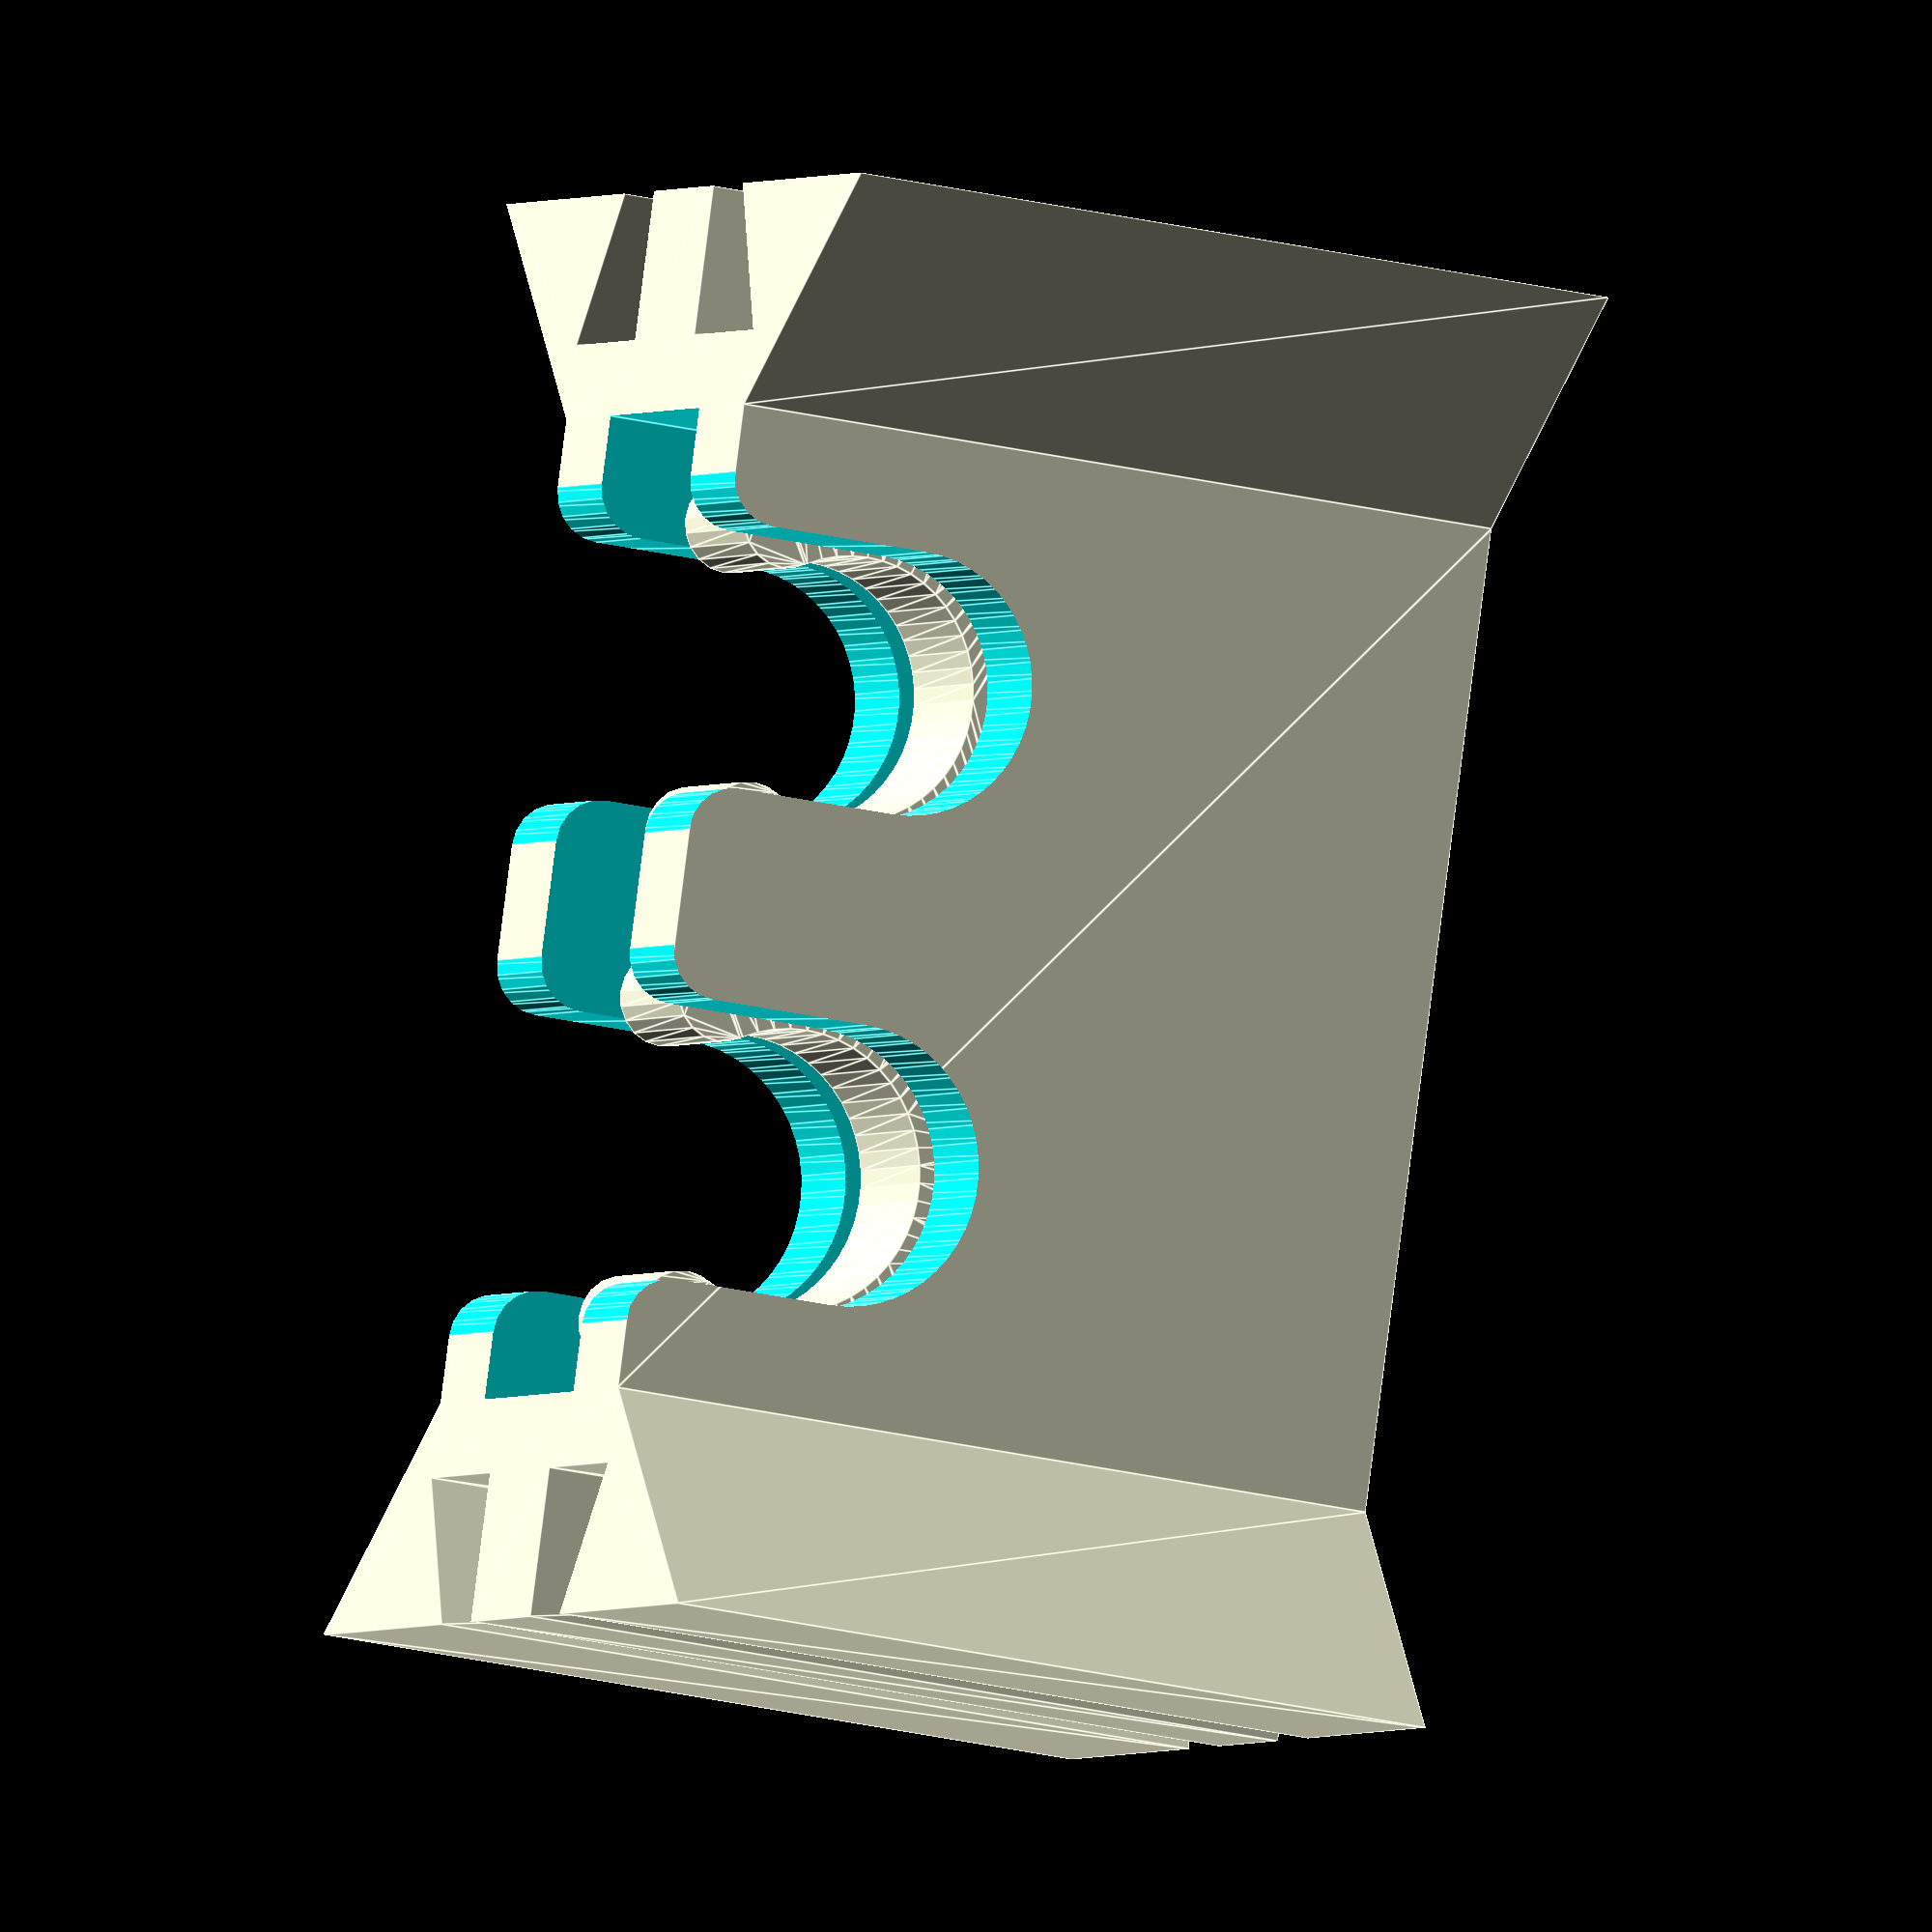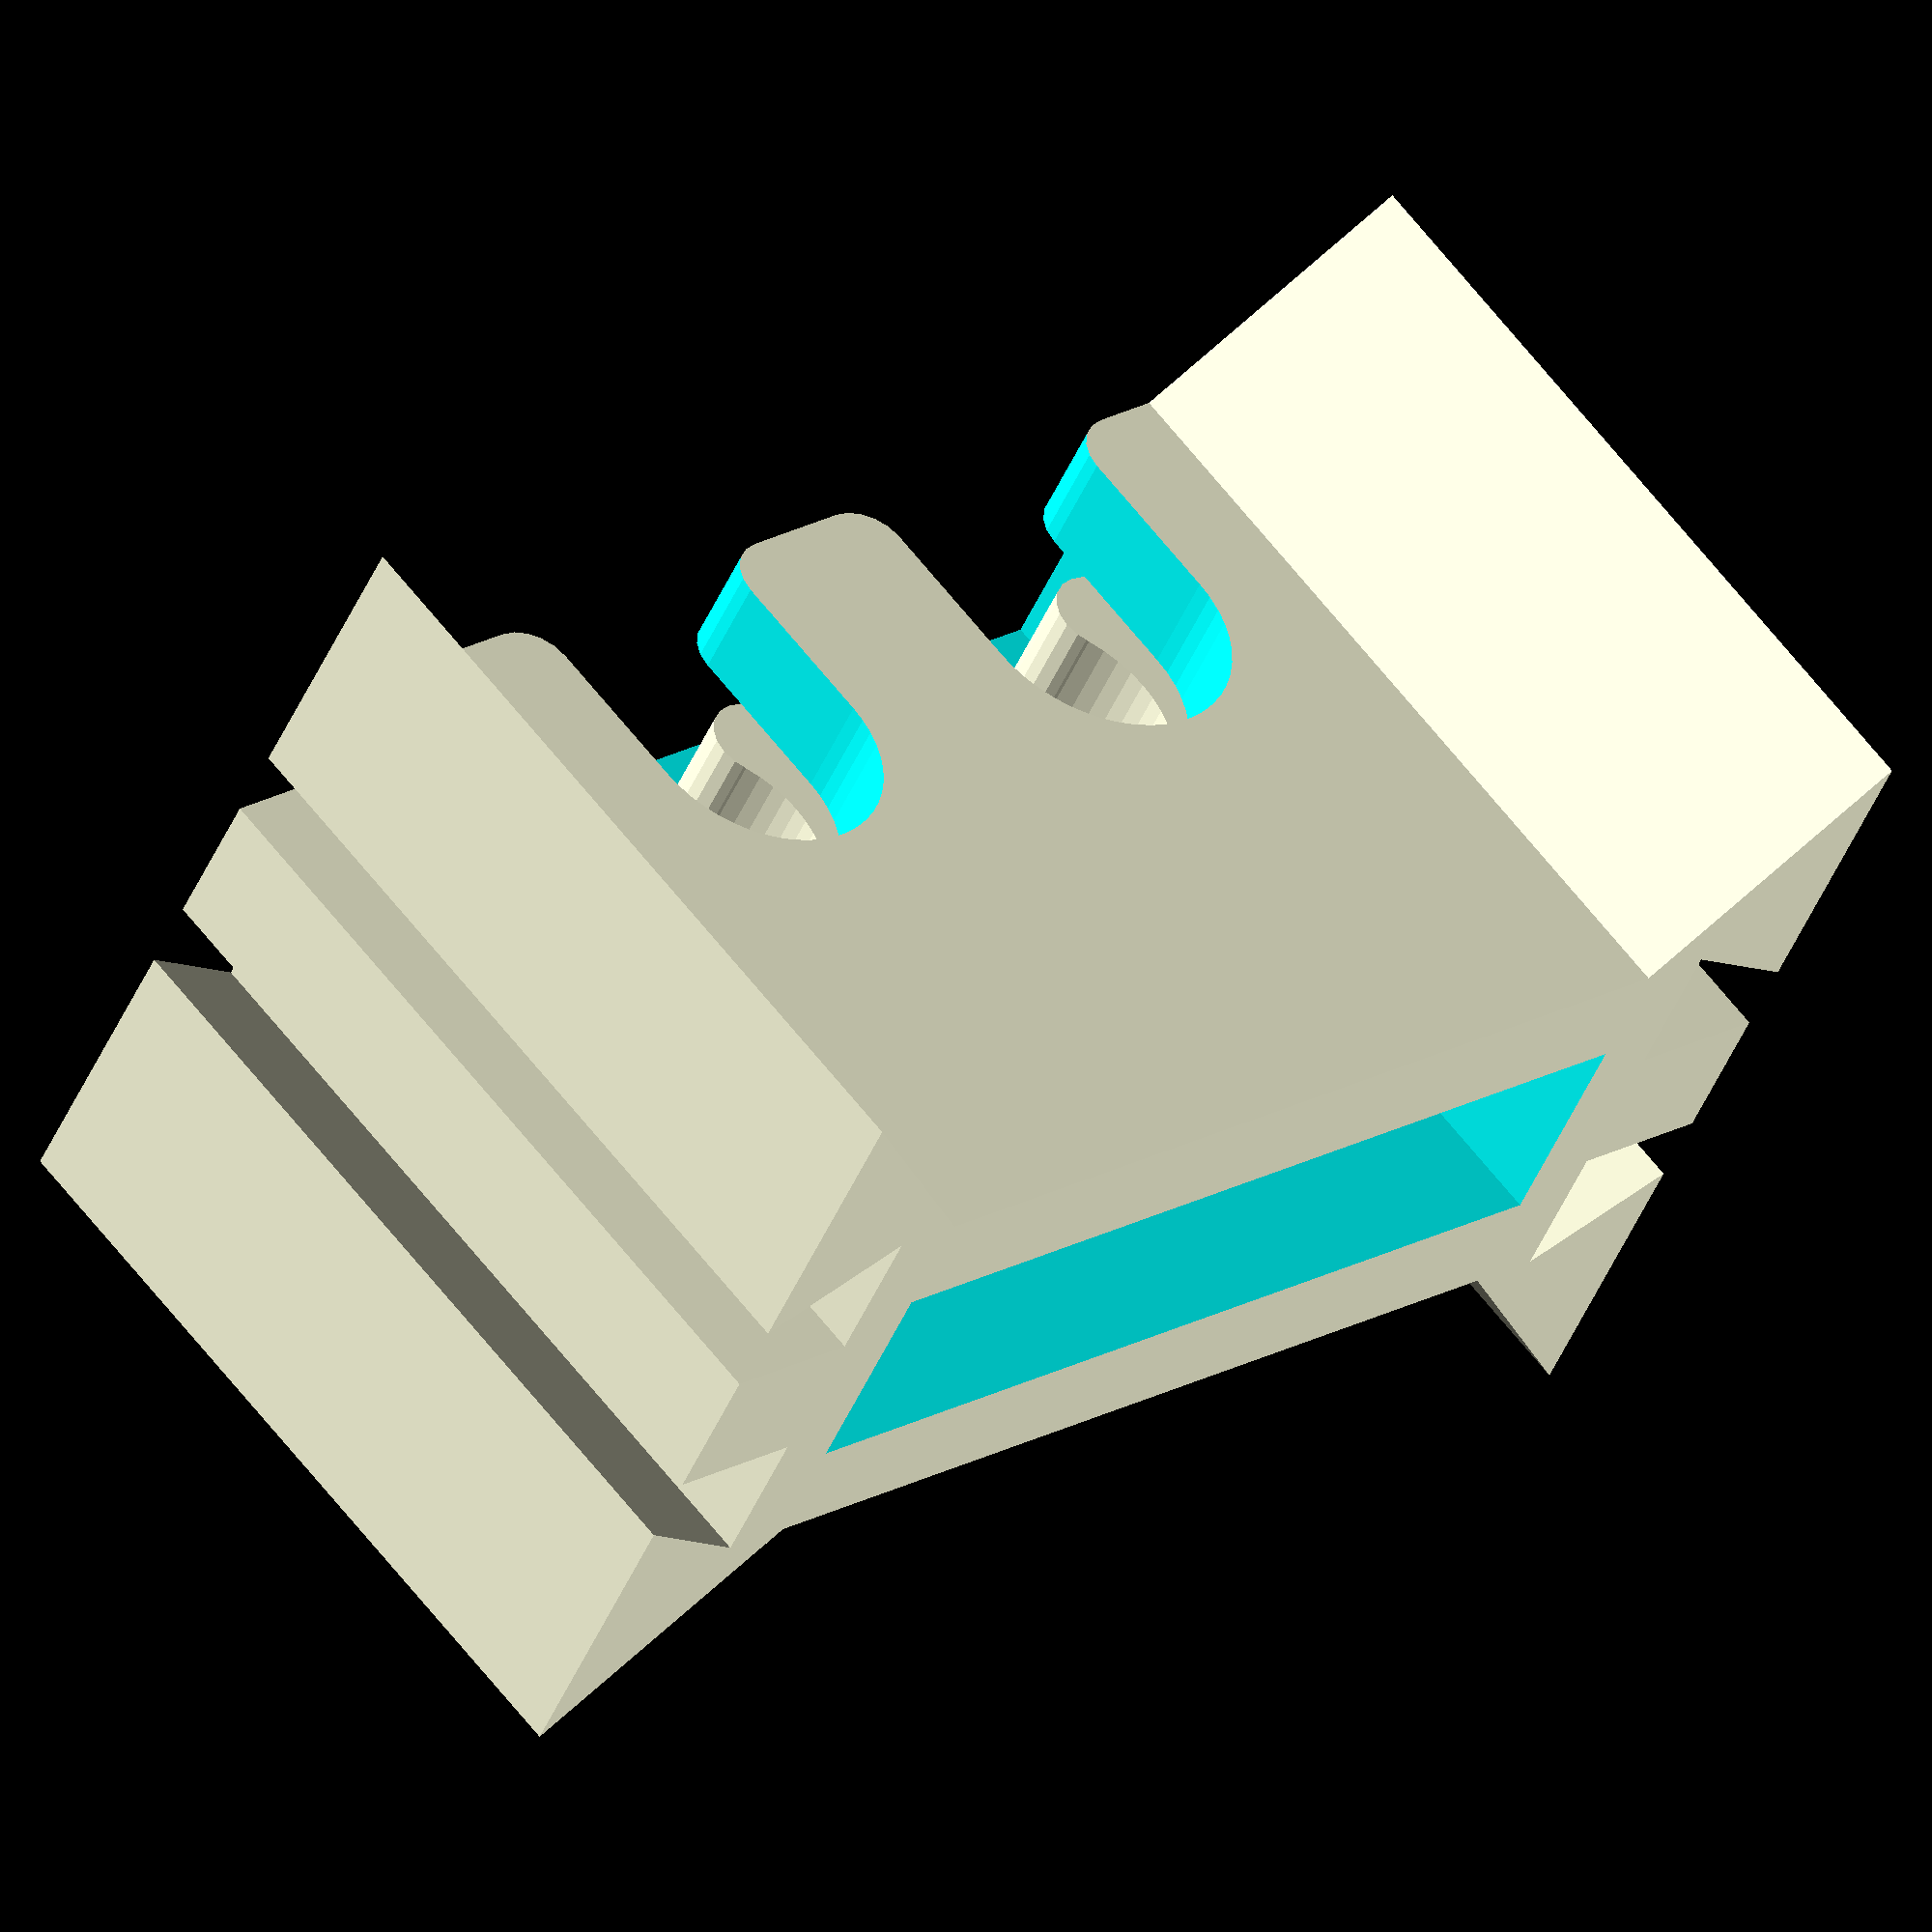
<openscad>
/********************************************************//**
 * Customizable DeWALT DW2190 Divider with Two Shank Clasps *
 * by Tobin Kyllingstad                                     *
 * 2019/05/05                                               *
 *                                                          *
 * Divider for DeWalt Medium Tough Case (DW2190) with two   *
 * integrated shank clasps.                                 *
 * https://www.thingiverse.com/kyllingstad                  *
 ************************************************************/
// (inches or millimeters)
Units = 1; // [1:in,25.4:mm]
// Shank Clasp A Inner Diameter
Shank_A_Diameter = 0.235;
// Shank Clasp B Inner Diameter
Shank_B_Diameter = 0.22;
// Height of shank axis above base
Axis_Height = 0.5;
// Shank clasp thickness
Clasp_Thickness = 0.08;
// Shank clasp width
Clasp_Width = 0.125;
// Gap between clasp and wall
Gap_Width = 0.03125;
// Outer wall width
Wall_Width = 0.09375;
// Thickness of supporting structure
Floor_Thickness = 0.09375;
/* [Hidden] */
max_overhang_angle = 50;
margin = 0.001;
a_inner_radius = Shank_A_Diameter/2/Units;
b_inner_radius = Shank_B_Diameter/2/Units;
axis_height = Axis_Height/Units;
clasp_thickness = Clasp_Thickness/Units;
clasp_width = Clasp_Width/Units;
gap_width = Gap_Width/Units;
wall_width = Wall_Width/Units;
floor_thickness = Floor_Thickness/Units;

scale([25.4, 25.4, 25.4])
{
   two_clasp_divider( a_inner_radius, b_inner_radius, axis_height, clasp_thickness, clasp_width,
                      gap_width, wall_width, floor_thickness );
}

module two_clasp_divider( a_inner_radius,
                          b_inner_radius,
                          axis_height,
                          clasp_thickness,
                          clasp_width,
                          gap_width,
                          wall_width,
                          floor_thickness )
{
   div_height = 0.68;
   div_width = 1.2;
   div_depth = 0.75;
   hole_width = div_width - 0.375;
   space = (hole_width - 2*a_inner_radius - 2*b_inner_radius - 4*clasp_thickness) / 3;
   a_offset = -(hole_width/2 - space - a_inner_radius - clasp_thickness);
   b_offset =  (hole_width/2 - space - b_inner_radius - clasp_thickness);
   min_inner_radius = min( a_inner_radius, b_inner_radius );
   floor_height = max( axis_height - min_inner_radius - clasp_thickness, floor_thickness );
   union()
   {
      difference()
      {
         divider( div_height, div_width, div_depth, hole_width, clasp_thickness, clasp_width,
                  floor_thickness, floor_height, gap_width, wall_width );
         translate([ a_offset, 0, 0 ])
         {
            slot( a_inner_radius, clasp_thickness/2, div_height - axis_height, div_depth, axis_height );
         }
         translate([ b_offset, 0, 0 ])
         {
            slot( b_inner_radius, clasp_thickness/2, div_height - axis_height, div_depth, axis_height );
         }
      }
      translate([ 0, 0, axis_height ])
      {
         translate([ a_offset, 0, 0 ])
         {
            clasp( a_inner_radius, clasp_thickness, axis_height - floor_height, clasp_width );
         }
         translate([ b_offset, 0, 0 ])
         {
            clasp( b_inner_radius, clasp_thickness, axis_height - floor_height, clasp_width );
         }
      }
   }
}

module divider( height,
                width,
                depth,
                hole_width,
                clasp_thickness,
                clasp_width,
                floor_thickness,
                floor_height,
                gap_width,
                wall_width )
{
   middle = clasp_width + 2*gap_width + 2*wall_width;
   hole_height = height - floor_thickness;
   hole_depth = clasp_width + 2*gap_width;
   difference()
   {
      divider_base( width, depth, middle, height );
      translate( [ 0, 0, floor_height + height/2 ] )
      {
         cube( size=[ hole_width, hole_depth, height ], center=true );
      }
      base_void( hole_width, hole_depth, floor_height - floor_thickness );
   }
}

module divider_base( width,
                     depth,
                     middle,
                     height )
{
   linear_extrude( height, convexity = 10 )
   {
      divider_profile( width, depth, middle );
   }
}

module divider_profile( width,
                        depth,
                        middle )
{
   polygon(points = [ [ width/2, depth/2],
                      [ width/2, 0.125],
                      [ (width/2 - 0.125), 0.1875],
                      [ (width/2 - 0.125), 0.0625],
                      [ width/2, 0.0625],
                      [ width/2,-0.0625],
                      [ (width/2 - 0.125),-0.0625],
                      [ (width/2 - 0.125),-0.1875],
                      [ width/2,-0.125],
                      [ width/2,-depth/2],
                      [ (width/2 + middle/2 - depth/2),-middle/2],
                      [-(width/2 + middle/2 - depth/2),-middle/2],
                      [-width/2,-depth/2],
                      [-width/2,-0.125],
                      [-(width/2 - 0.125),-0.1875],
                      [-(width/2 - 0.125),-0.0625],
                      [-width/2,-0.0625],
                      [-width/2, 0.0625],
                      [-(width/2 - 0.125), 0.0625],
                      [-(width/2 - 0.125), 0.1875],
                      [-width/2, 0.125],
                      [-width/2, depth/2],
                      [-(width/2 + middle/2 - depth/2), middle/2],
                      [ (width/2 + middle/2 - depth/2), middle/2] ]);
}

module slot( inner_radius,
             corner_radius,
             top_to_axis,
             depth,
             axis_height )
{
   translate([0, 0, axis_height])
   {
      rotate([90, 0, 0])
      {
         linear_extrude(height = depth, center = true, convexity = 10 )
         {
            slot_profile( inner_radius, corner_radius, top_to_axis );
         }
      }
   }
}

module slot_profile( inner_radius,
                     corner_radius,
                     top_to_axis )
{
   difference()
   {
      union()
      {
         circle(r = inner_radius, $fn = 50);
         polygon(points = [ [ inner_radius, 0],
                            [ inner_radius, top_to_axis - corner_radius],
                            [ (inner_radius + corner_radius), top_to_axis],
                            [ (inner_radius + corner_radius), top_to_axis + margin],
                            [-(inner_radius + corner_radius), top_to_axis + margin],
                            [-(inner_radius + corner_radius), top_to_axis],
                            [-inner_radius, top_to_axis - corner_radius],
                            [-inner_radius, 0] ]);
      }
      translate([ (inner_radius + corner_radius), top_to_axis - corner_radius])
      {
         circle(r = corner_radius, $fn = 20);
      }
      translate([-(inner_radius + corner_radius), top_to_axis - corner_radius])
      {
         circle(r = corner_radius, $fn = 20);
      }
   }
}

module base_void( width,
                  depth,
                  height )
{
   rotate([0, 0, 90])
   {
      rotate([90, 0, 0])
      {
         translate([0, 0, -width/2])
         {
            linear_extrude(height = width)
            {
               base_void_profile( depth, height );
            }
         }
      }
   }
}

module base_void_profile( depth,
                          height )
{
   polygon(points = [ [ 0, height ],
                      [  depth/2, height - tan(90 - max_overhang_angle) * depth/2 ],
                      [  depth/2, -margin ],
                      [ -depth/2, -margin ],
                      [ -depth/2, height - tan(90 - max_overhang_angle) * depth/2 ] ]);
}

module clasp( inner_radius,
              clasp_thickness,
              base_to_axis,
              clasp_width )
{
   rotate([90,0,0])
   {
      linear_extrude(height = clasp_width, center = true, convexity = 10)
      {
         clasp_profile( inner_radius, clasp_thickness, base_to_axis );
      }
   }
}

module clasp_profile( inner_radius,
                      clasp_thickness,
                      base_to_axis )
{
   outer_radius = inner_radius + clasp_thickness;
   opening_angle = 60;
   fillet_radius = ( min( base_to_axis, outer_radius ) -
                     outer_radius * cos(max_overhang_angle) ) /
                   ( 1 + cos(max_overhang_angle) );
   union()
   {
      difference()
      {
         union()
         {
            circle(r = outer_radius, $fn = 50);
            polygon(points = [ [ 0,0 ],                                         // center of clasp
               [ (outer_radius + fillet_radius) * sin(max_overhang_angle),
                -(outer_radius + fillet_radius) * cos(max_overhang_angle) ],    // center of fillet
               [ (outer_radius + fillet_radius) * sin(max_overhang_angle),
               -((outer_radius + fillet_radius) * cos(max_overhang_angle) +
                 fillet_radius + margin) ],                                     // bottom fillet
               [-(outer_radius + fillet_radius) * sin(max_overhang_angle),
               -((outer_radius + fillet_radius) * cos(max_overhang_angle) +
                 fillet_radius + margin) ],                                     // bottom fillet
               [-(outer_radius + fillet_radius) * sin(max_overhang_angle),
                -(outer_radius + fillet_radius) * cos(max_overhang_angle) ] ]); // center of fillet
         }
         circle(r = inner_radius, $fn = 50);
         translate([ (outer_radius + fillet_radius) * sin(max_overhang_angle),
                    -(outer_radius + fillet_radius) * cos(max_overhang_angle), ])
         {
            circle(r = fillet_radius, $fn = 50);
         }
         translate([-(outer_radius + fillet_radius) * sin(max_overhang_angle),
                    -(outer_radius + fillet_radius) * cos(max_overhang_angle), ])
         {
            circle(r = fillet_radius, $fn = 50);
         }
         polygon(points = [ [ 0,0 ],
            [ (outer_radius) * tan(opening_angle), (outer_radius) ],
            [-(outer_radius) * tan(opening_angle), (outer_radius) ] ]);
      }
      translate([ (inner_radius + clasp_thickness/2) * sin(opening_angle),
                  (inner_radius + clasp_thickness/2) * cos(opening_angle) ])
      {
         circle(d = clasp_thickness, $fn=20);
      }
      translate([-(inner_radius + clasp_thickness/2) * sin(opening_angle),
                  (inner_radius + clasp_thickness/2) * cos(opening_angle) ])
      {
         circle(d = clasp_thickness, $fn=20);
      }
   }
}

</openscad>
<views>
elev=21.7 azim=287.9 roll=65.7 proj=o view=edges
elev=117.9 azim=151.5 roll=37.5 proj=o view=wireframe
</views>
